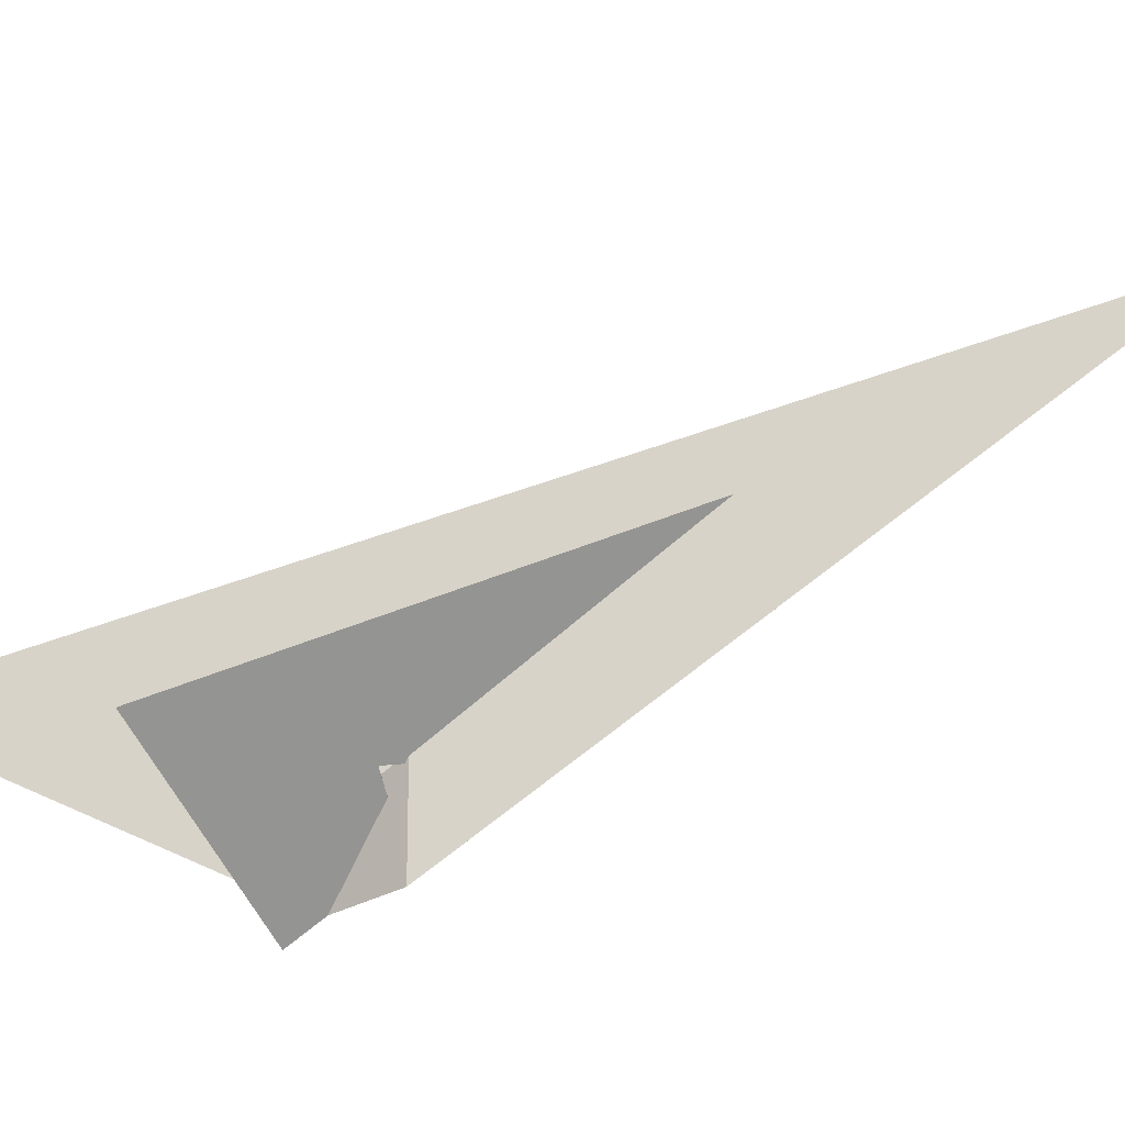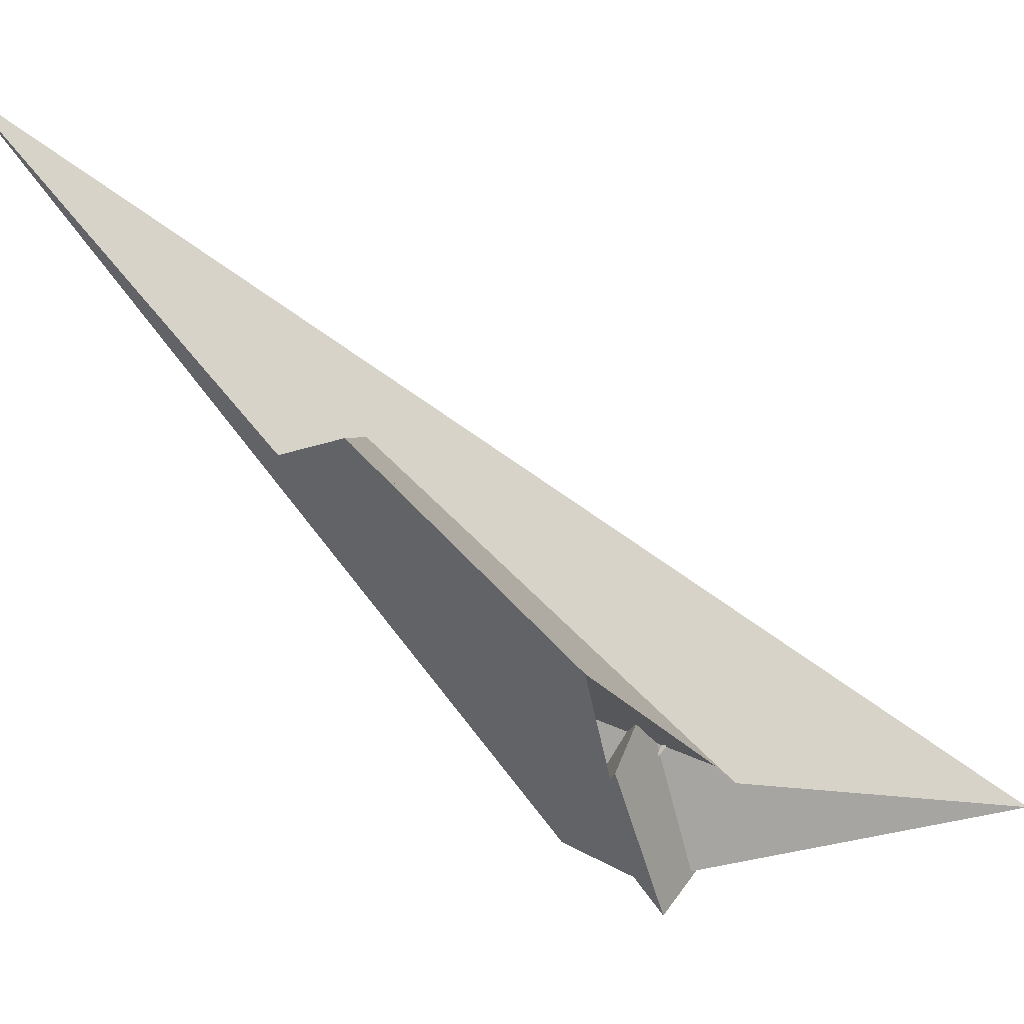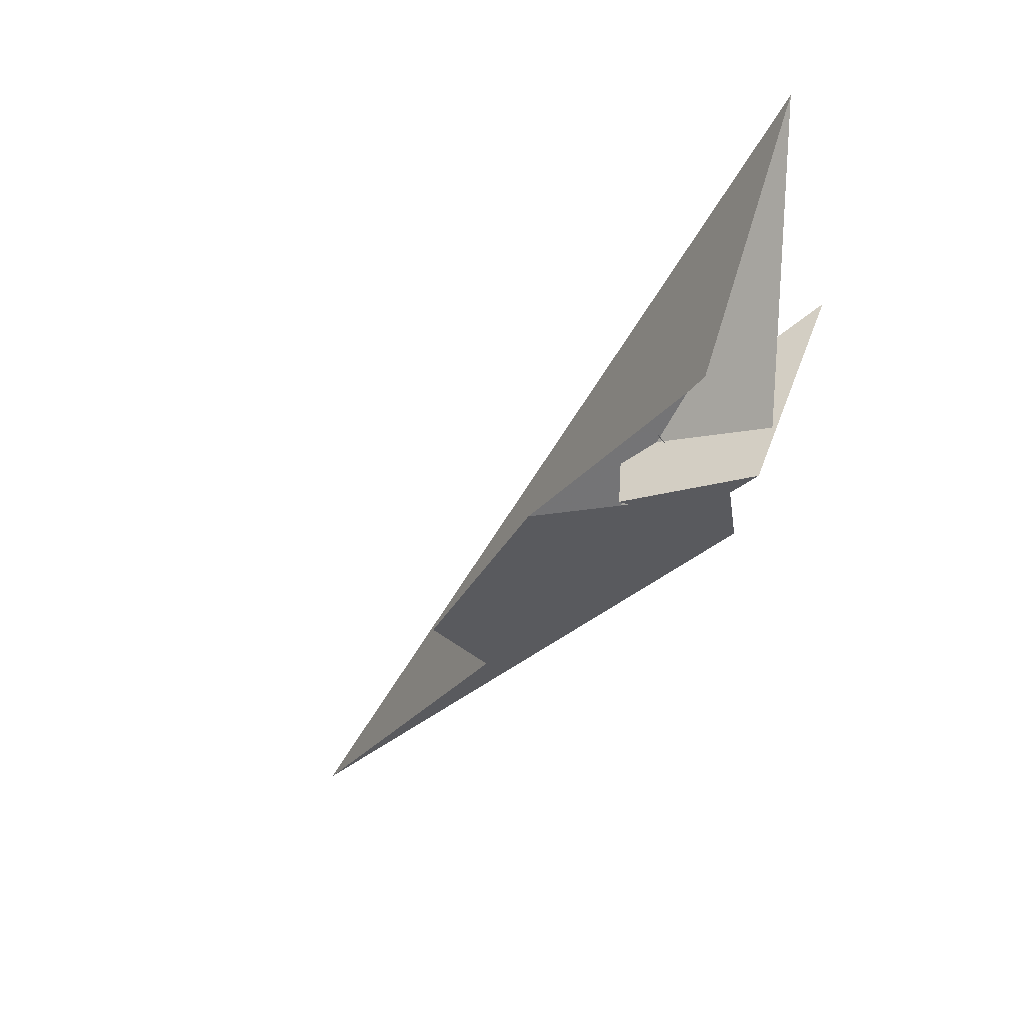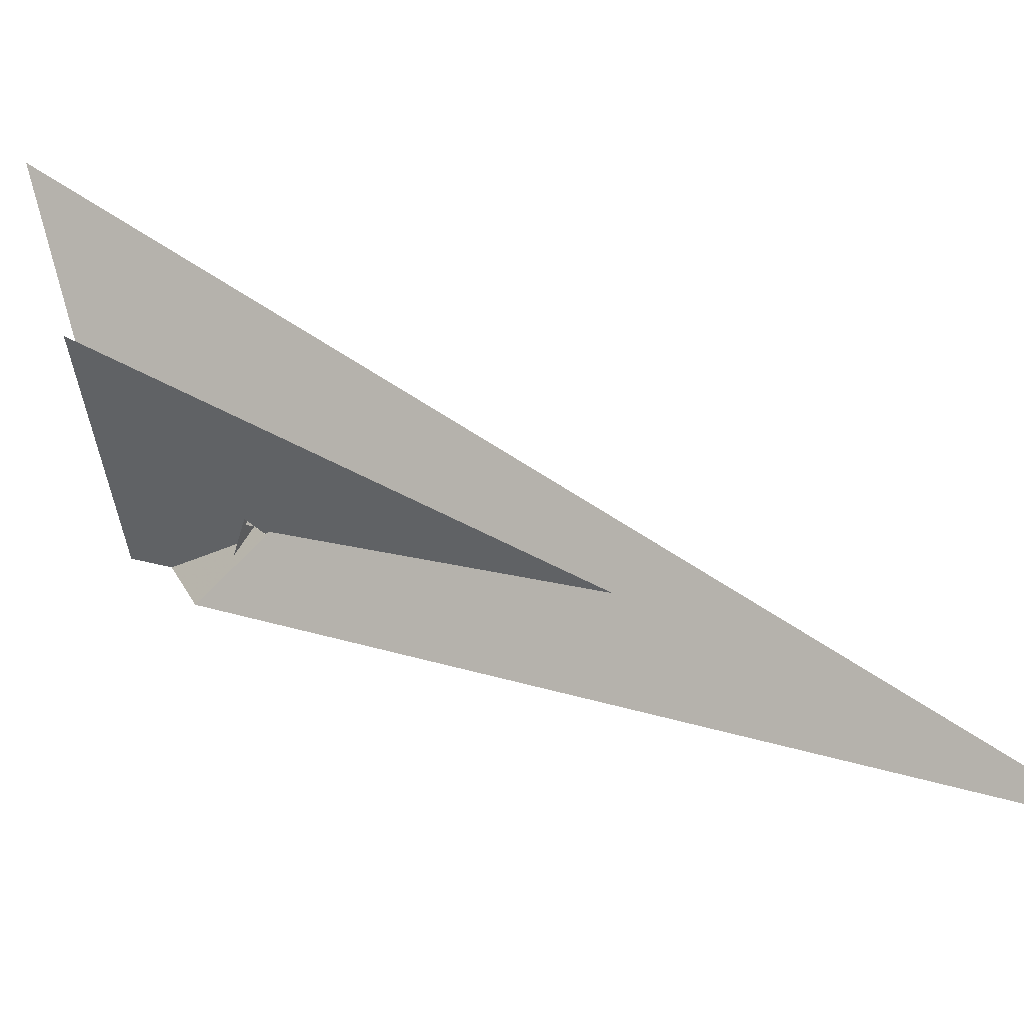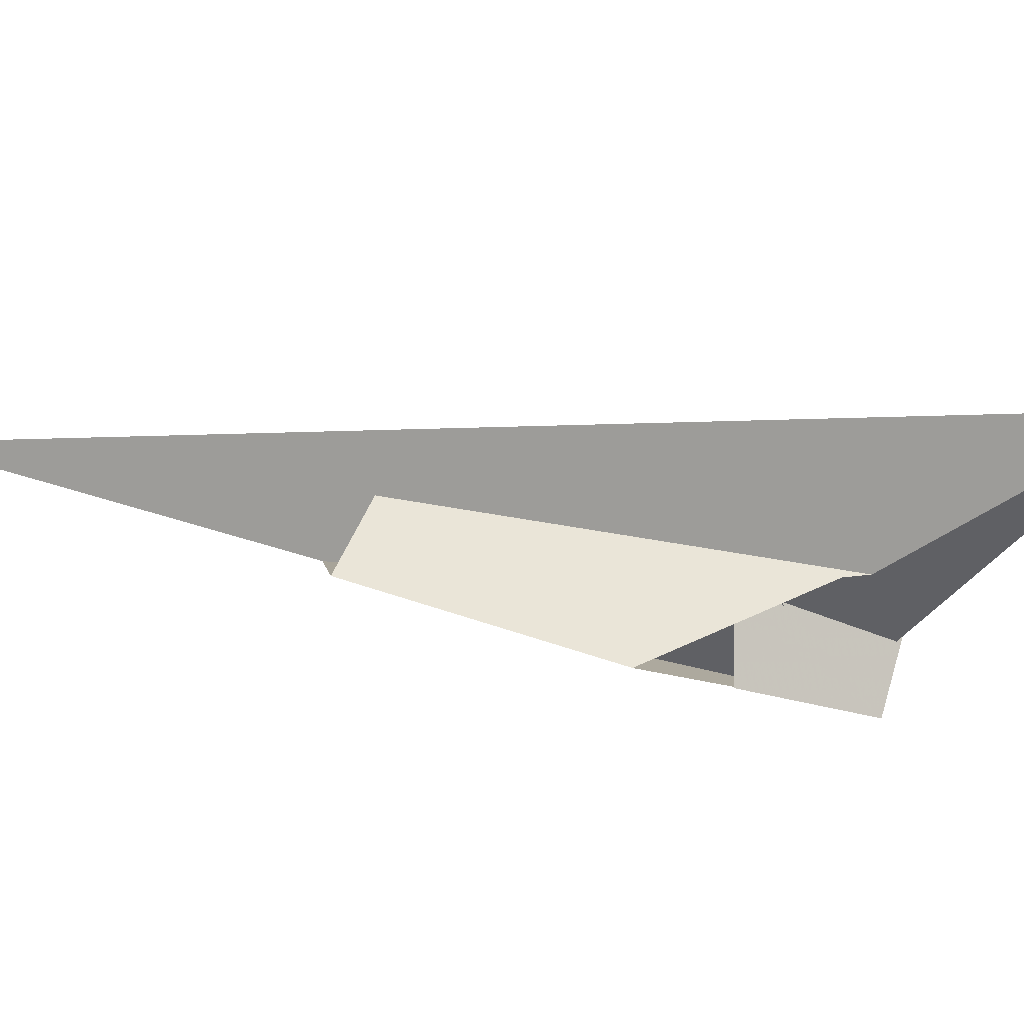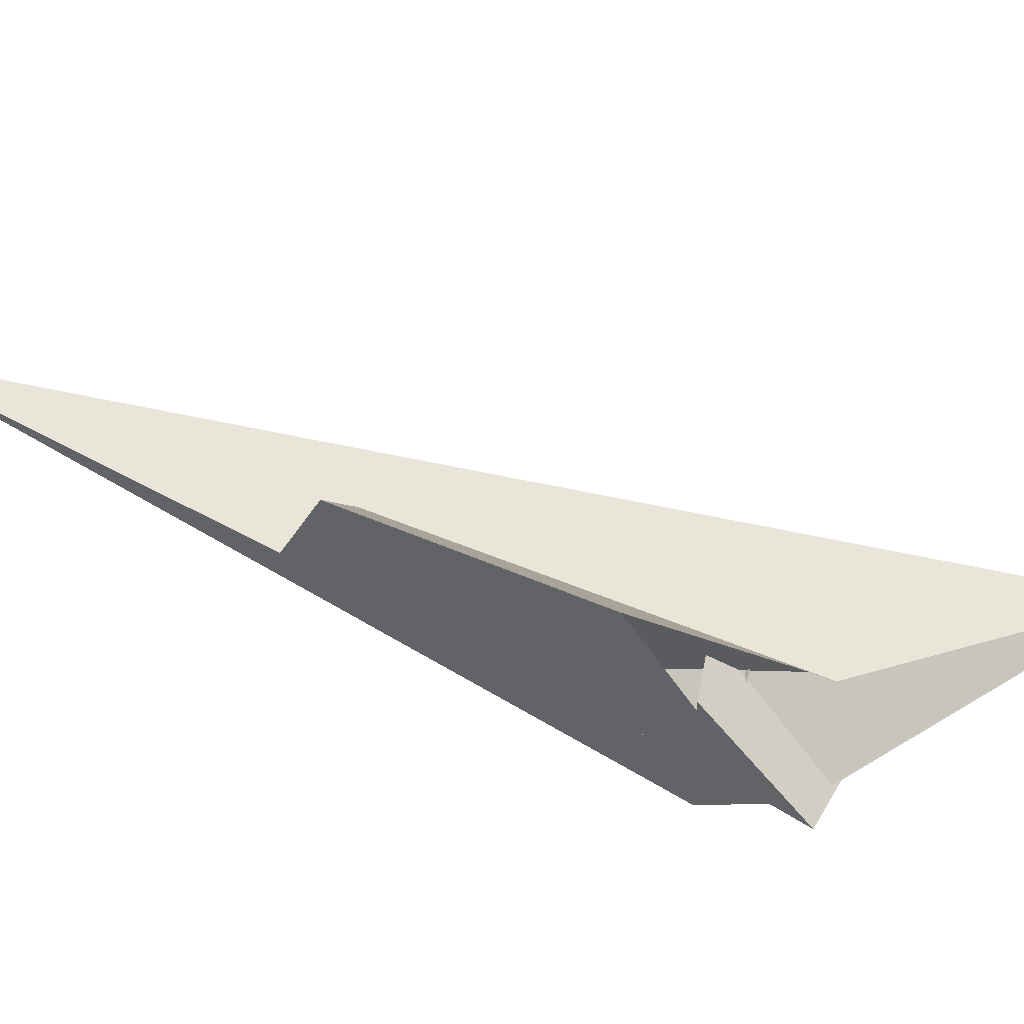
<metadata>
{"format":"obj","ext":"obj","renderer":"f3d","projection":"perspective","resolution":1024,"background":"white","views":[{"elev":44.8,"azim":-76.5,"up":"+Z"},{"elev":-66.2,"azim":88.4,"up":"+Z"},{"elev":22.2,"azim":-156.9,"up":"+Y"},{"elev":65.4,"azim":-21.2,"up":"+Z"},{"elev":-31.2,"azim":135.1,"up":"+Z"},{"elev":-76.8,"azim":112.6,"up":"+Z"}]}
</metadata>
<code>
v -9.942 6.217 22.76
v 13.61 -24.33 9.272
v 67.16 -58.86 50.3
v -3.282 -0.6546 22.57
v 12.37 -20.94 13.65
v 33.91 -36.96 25.76
v -13.64 1.244 4.823
v -19.63 7.776 5.712
v -31.24 13.4 -7.007
v -40.7 21.43 -10.3
v -38.69 53.96 60.66
v -8.498 6.748 21.26
v -15.9 28.52 22.09
v -3.493 14.23 14.48
v -6.584 22.24 15.13
v 13.96 -25.73 9.333
v -9.844 35.09 14.59
v -0.299 16.34 10.9
v 30.96 -1.852 -13.25
v -4.11 11.13 15.93
v -31.9 123.8 35.45
v 151 -165.2 74.41
v 2.159 13.83 29.26
v 0.6849 19.43 29.73
v -38.79 29.76 8.852
v -29.18 -5.114 6.188
v -4.314 0.6886 22.28
v 3.21 12.82 19.75
v 4.305 13.63 21.04
v -15.21 40.75 15.33
v 67.16 -81.85 36.05
v -0.2747 22.9 20.91
v -21.16 -3.204 2.499
v 1.981 6.955 -11.61
v 6.635 15.05 22.01
v 10.87 14.73 6.295
v 8.775 13.85 7.866
v 12.3 -17.4 3.597
v 3.855 13.25 10.68
v 1.004 23.95 11.98
v 1.837 19.61 15.35
v 3.203 16.28 9.191
v -3.454 19.42 11.27
v 79.39 -63.65 19.04
f 1 2 5 6 4 3 11 10 9 8 7
f 1 2 16 19 17 18 20 14 15 13 12
f 3 4 27 26 22 21 25 13 12 23 24
f 5 6 31 22 21 30 32 15 14 29 28
f 1 7 33 34 37 36 35 29 28 23 12
f 2 5 28 23 24 40 41 42 39 38 16
f 7 8 43 25 21 30 17 18 39 38 33
f 9 10 34 33 38 16 19 44 31 22 26
f 8 9 26 27 20 14 29 35 40 41 43
f 3 11 32 30 17 19 44 36 35 40 24
f 4 6 31 44 36 37 42 39 18 20 27
f 10 11 32 15 13 25 43 41 42 37 34

</code>
